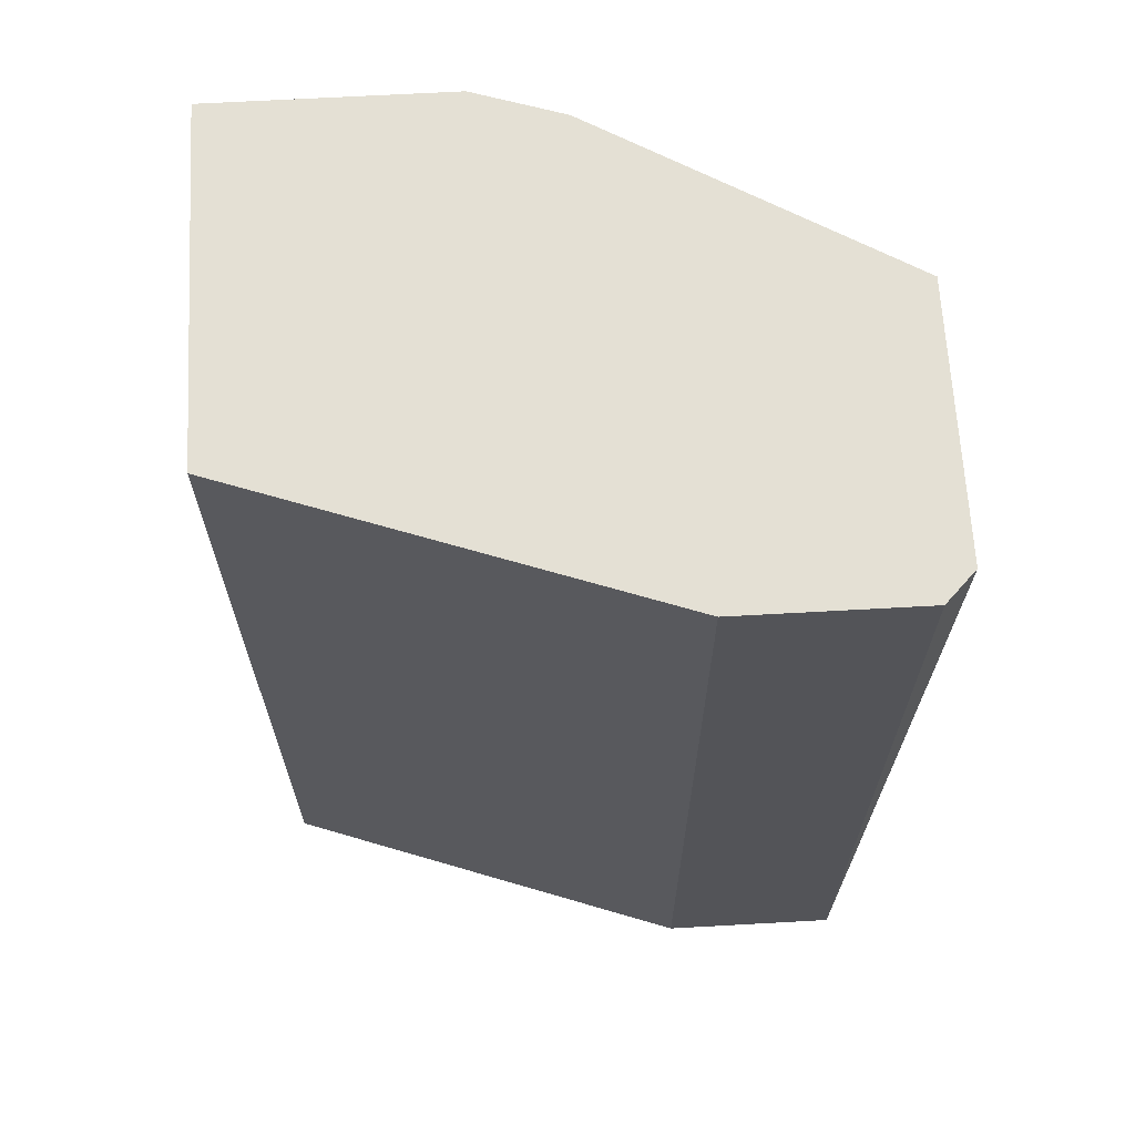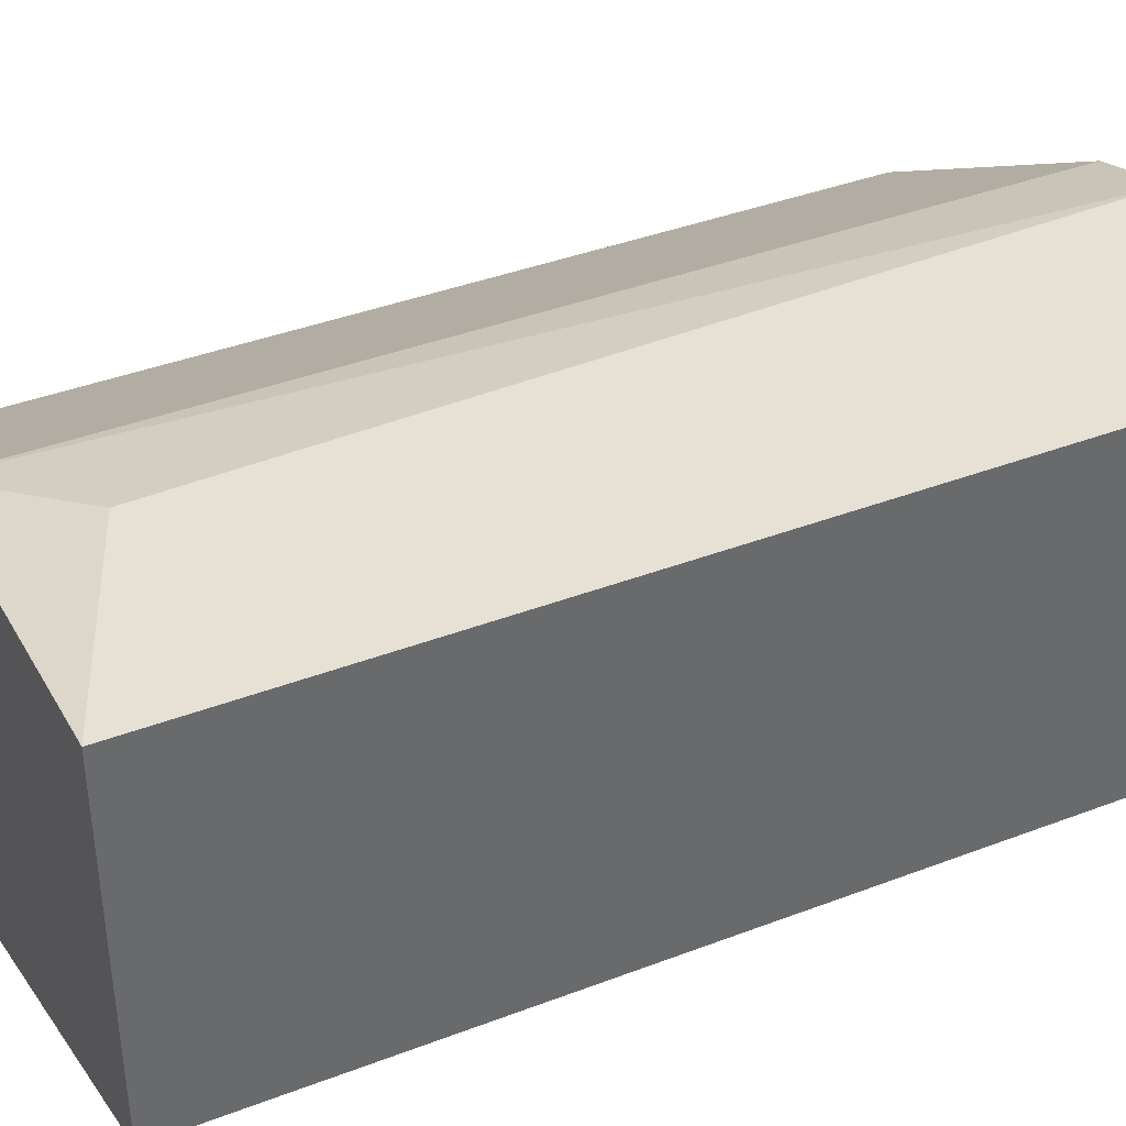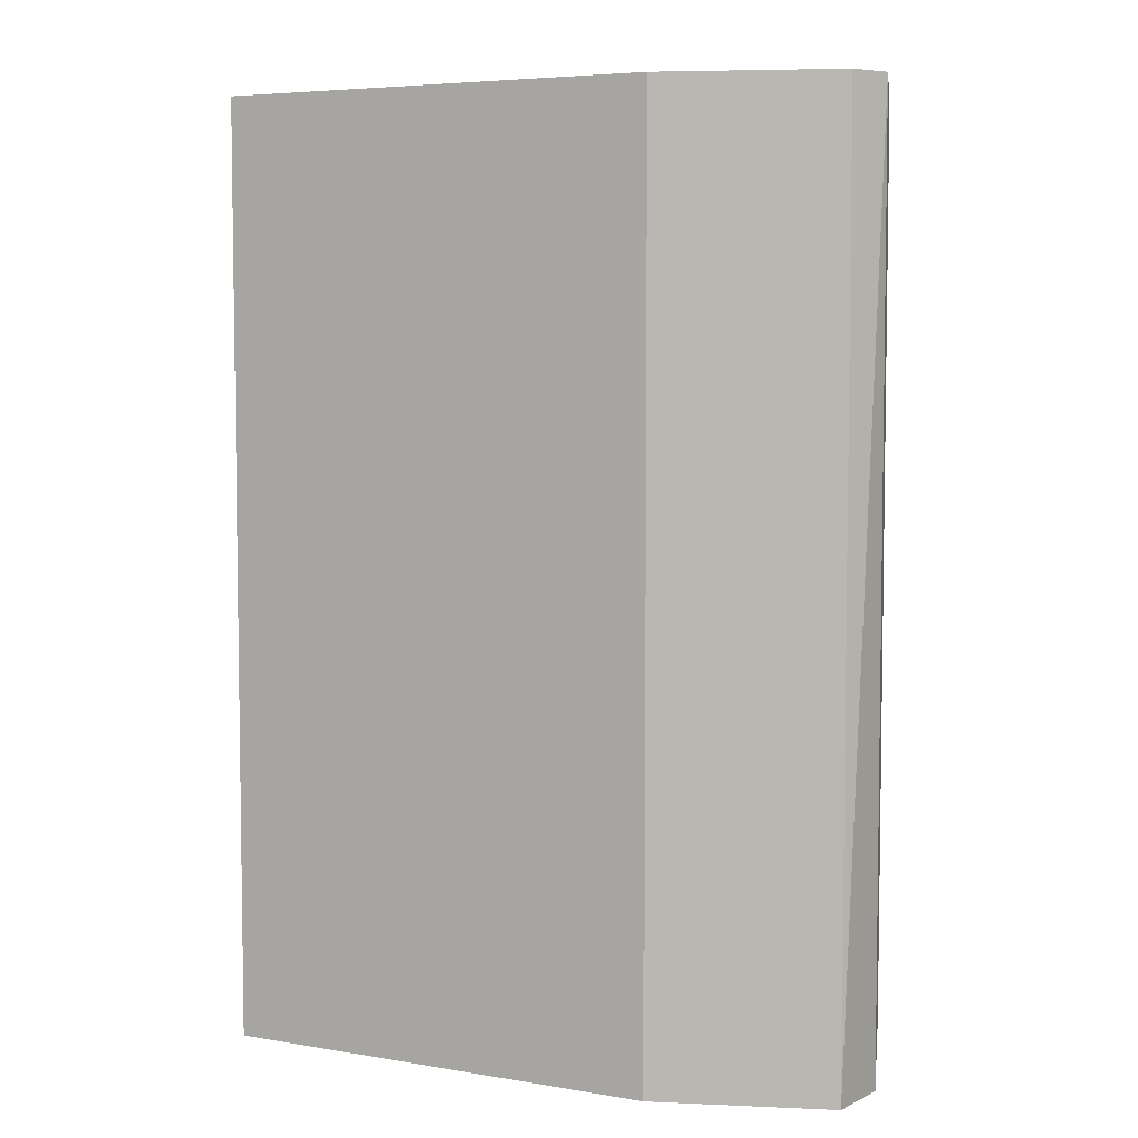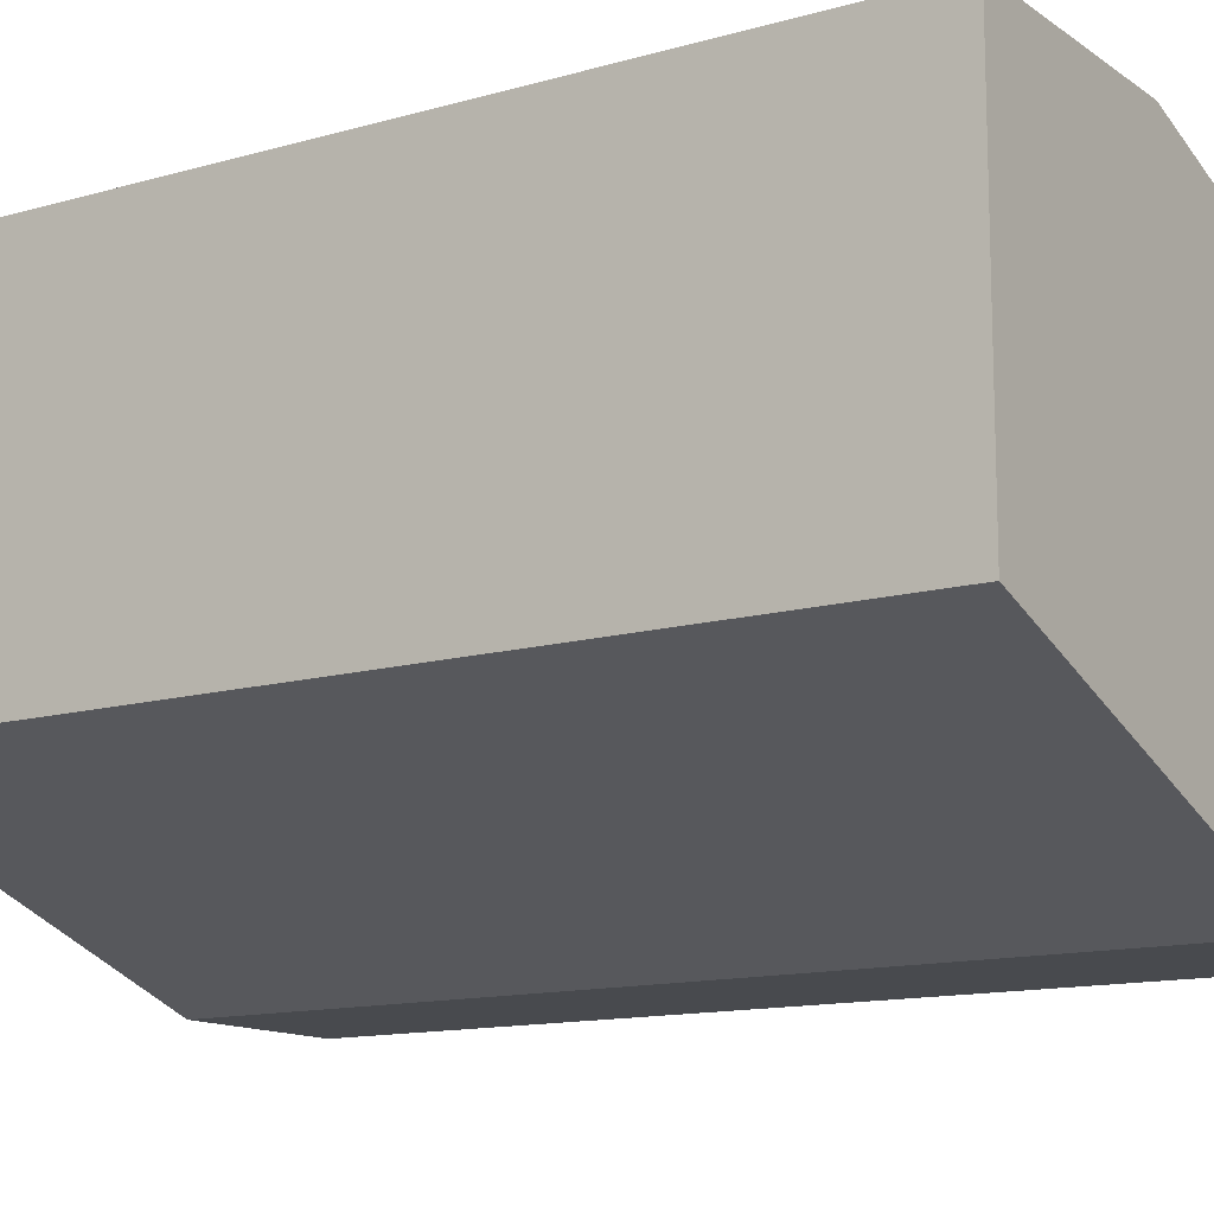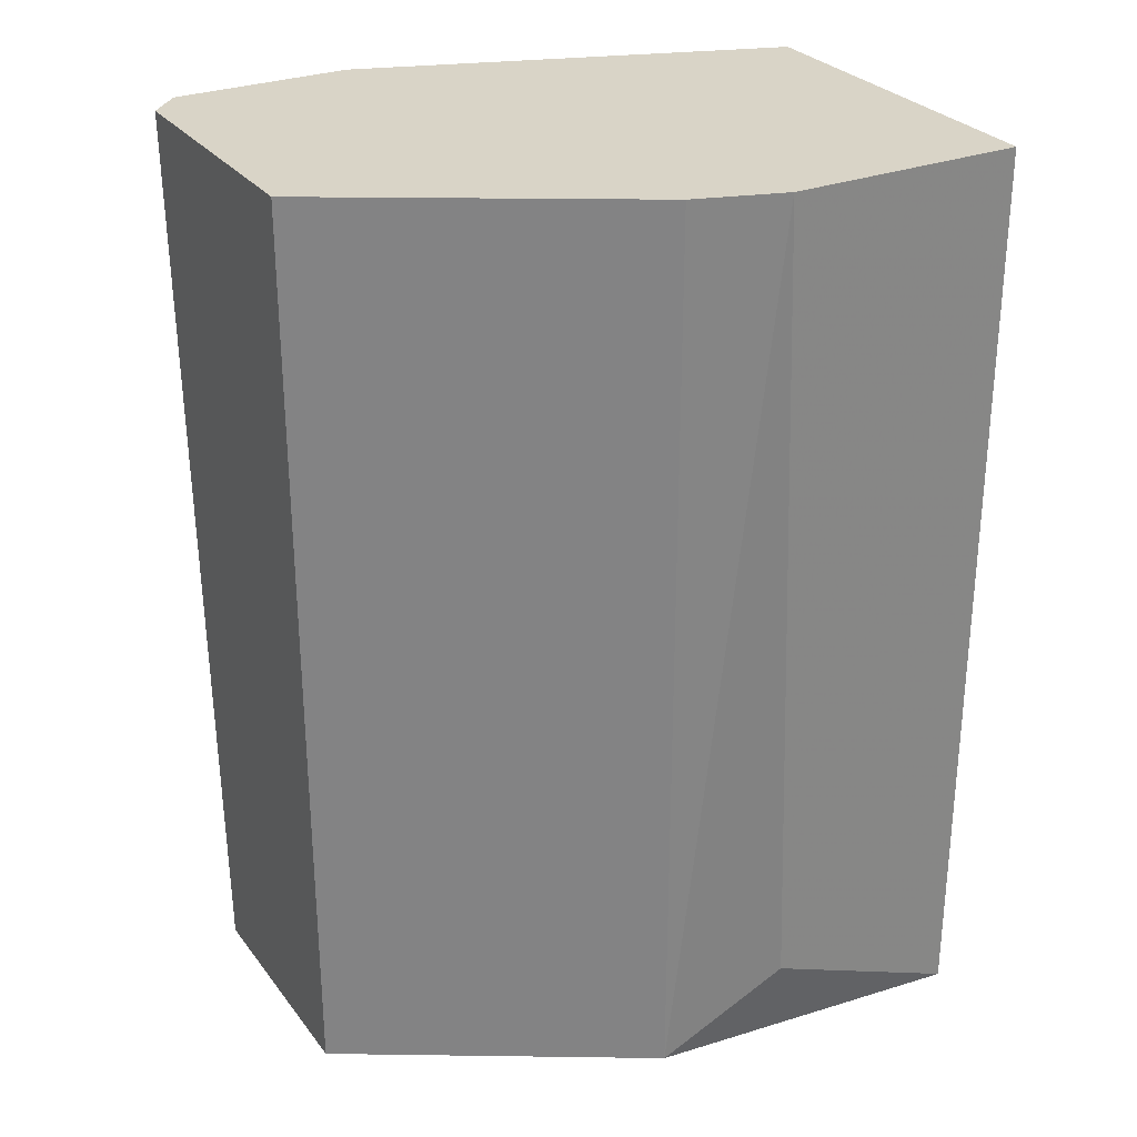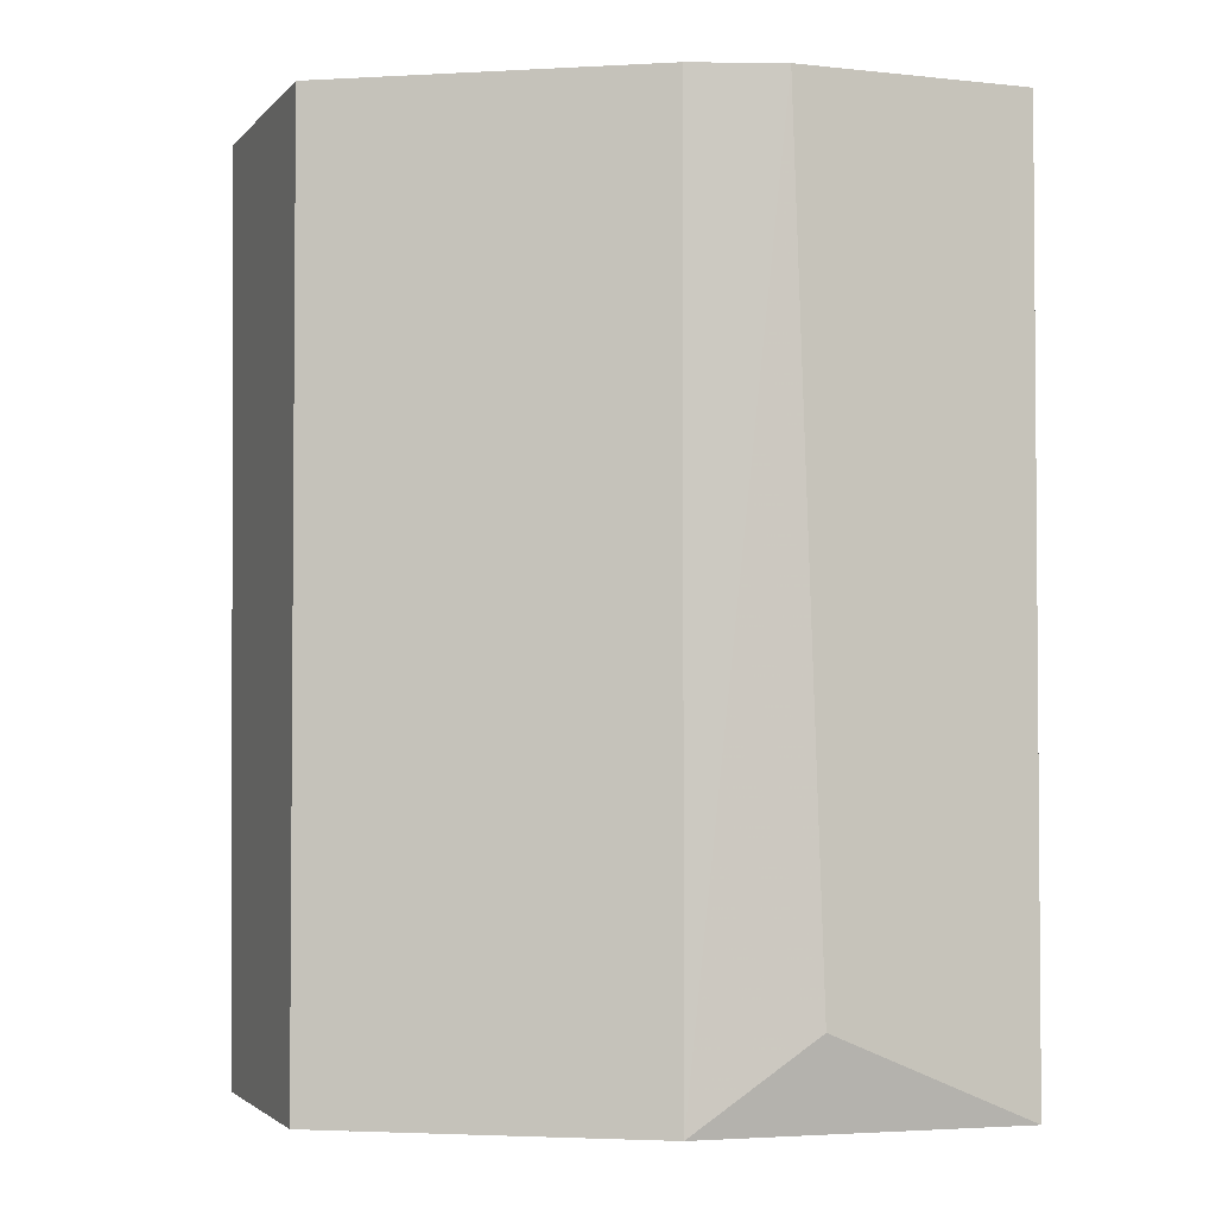
<metadata>
{"format":"obj","ext":"obj","renderer":"f3d","projection":"perspective","resolution":1024,"background":"white","views":[{"elev":66.1,"azim":176.8,"up":"+Y"},{"elev":39.2,"azim":64.5,"up":"+Z"},{"elev":5.5,"azim":-172.0,"up":"+Y"},{"elev":-13.0,"azim":123.3,"up":"+Z"},{"elev":28.7,"azim":-29.8,"up":"+Y"},{"elev":-2.7,"azim":-20.5,"up":"+Y"}]}
</metadata>
<code>
v -0.0246 0.009533 0.01598
v -0.0246 0.009533 0.004124
v -0.0246 -0.0211 0.01598
v -0.0246 -0.0211 0.004124
v -0.03251 0.009533 0.01598
v -0.04535 0.009533 0.000171
v -0.04535 0.009533 0.009062
v -0.04535 -0.0211 0.001159
v -0.04535 -0.0211 0.009062
v -0.03843 0.009533 -0.000819
v -0.03843 -0.0211 -0.000819
v -0.03547 0.009533 0.01499
v -0.03547 -0.0211 0.01499
v -0.04436 0.009533 -0.000819
v -0.04436 -0.0211 -0.000819
v -0.03152 -0.01813 0.01598
f 6 10 14
f 15 8 6
f 8 15 4
f 8 4 13
f 6 8 7
f 1 6 7
f 6 1 2
f 1 4 2
f 4 1 3
f 13 4 3
f 8 13 9
f 7 8 9
f 13 7 9
f 6 2 10
f 2 4 10
f 1 7 5
f 3 1 5
f 4 15 11
f 15 10 11
f 10 4 11
f 7 13 12
f 5 7 12
f 13 5 12
f 13 3 16
f 5 13 16
f 3 5 16
f 15 6 14
f 10 15 14

</code>
